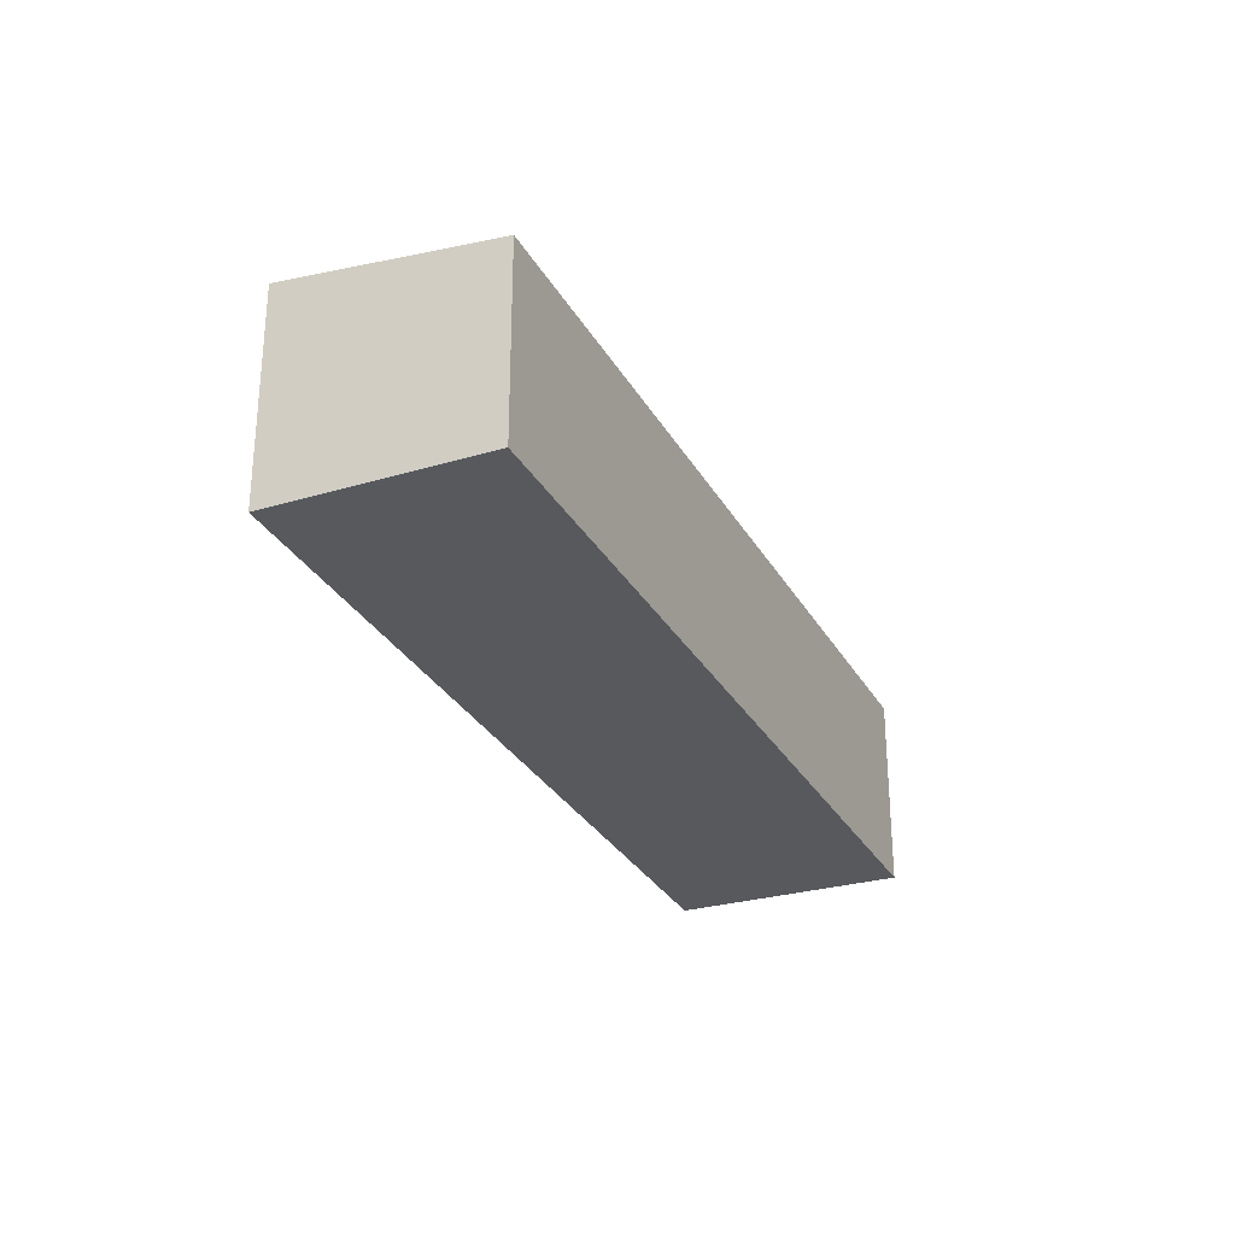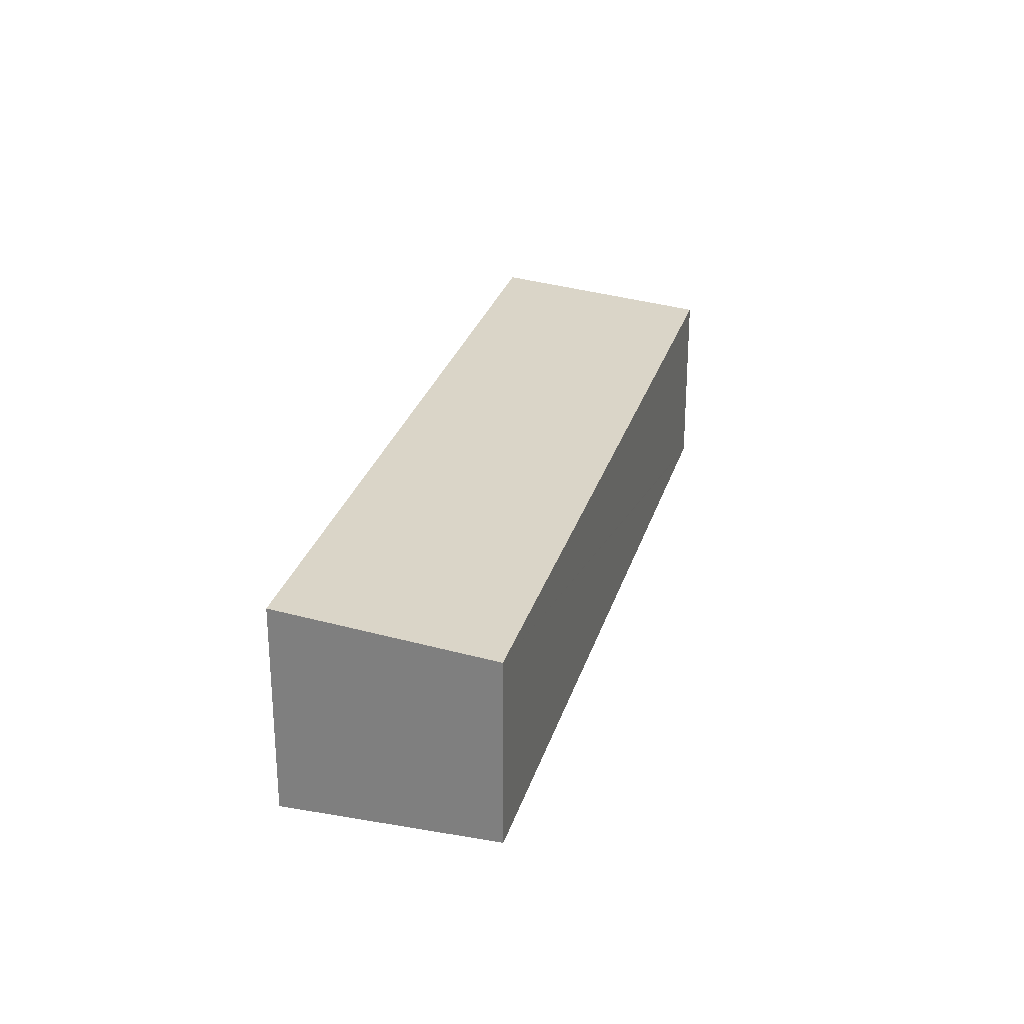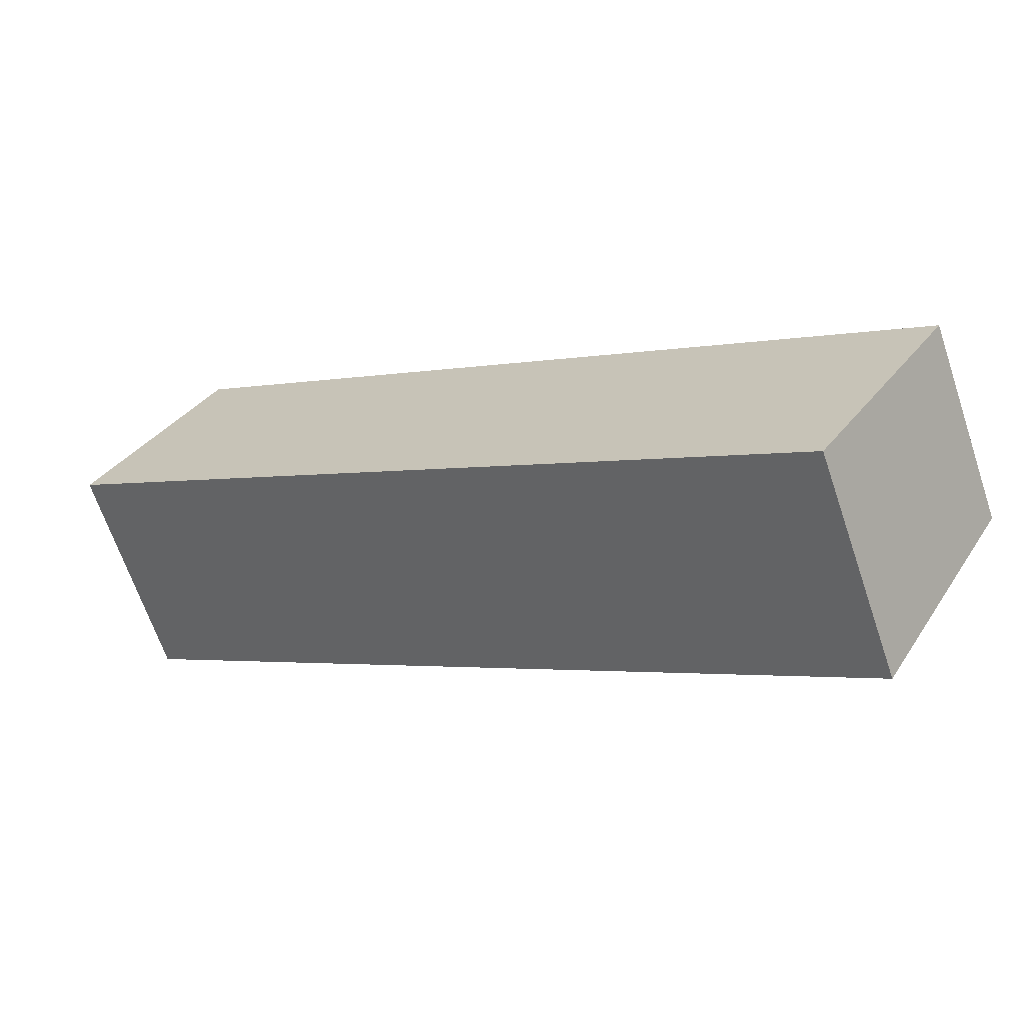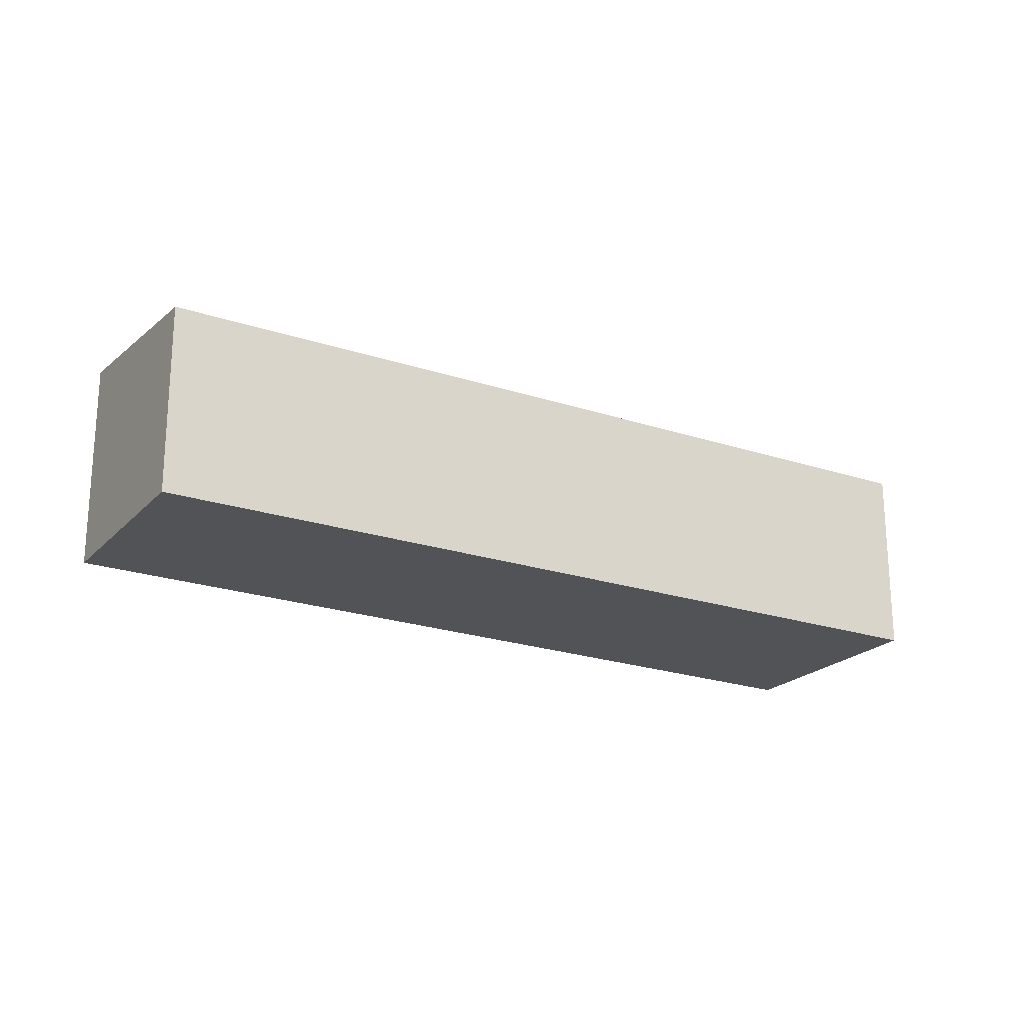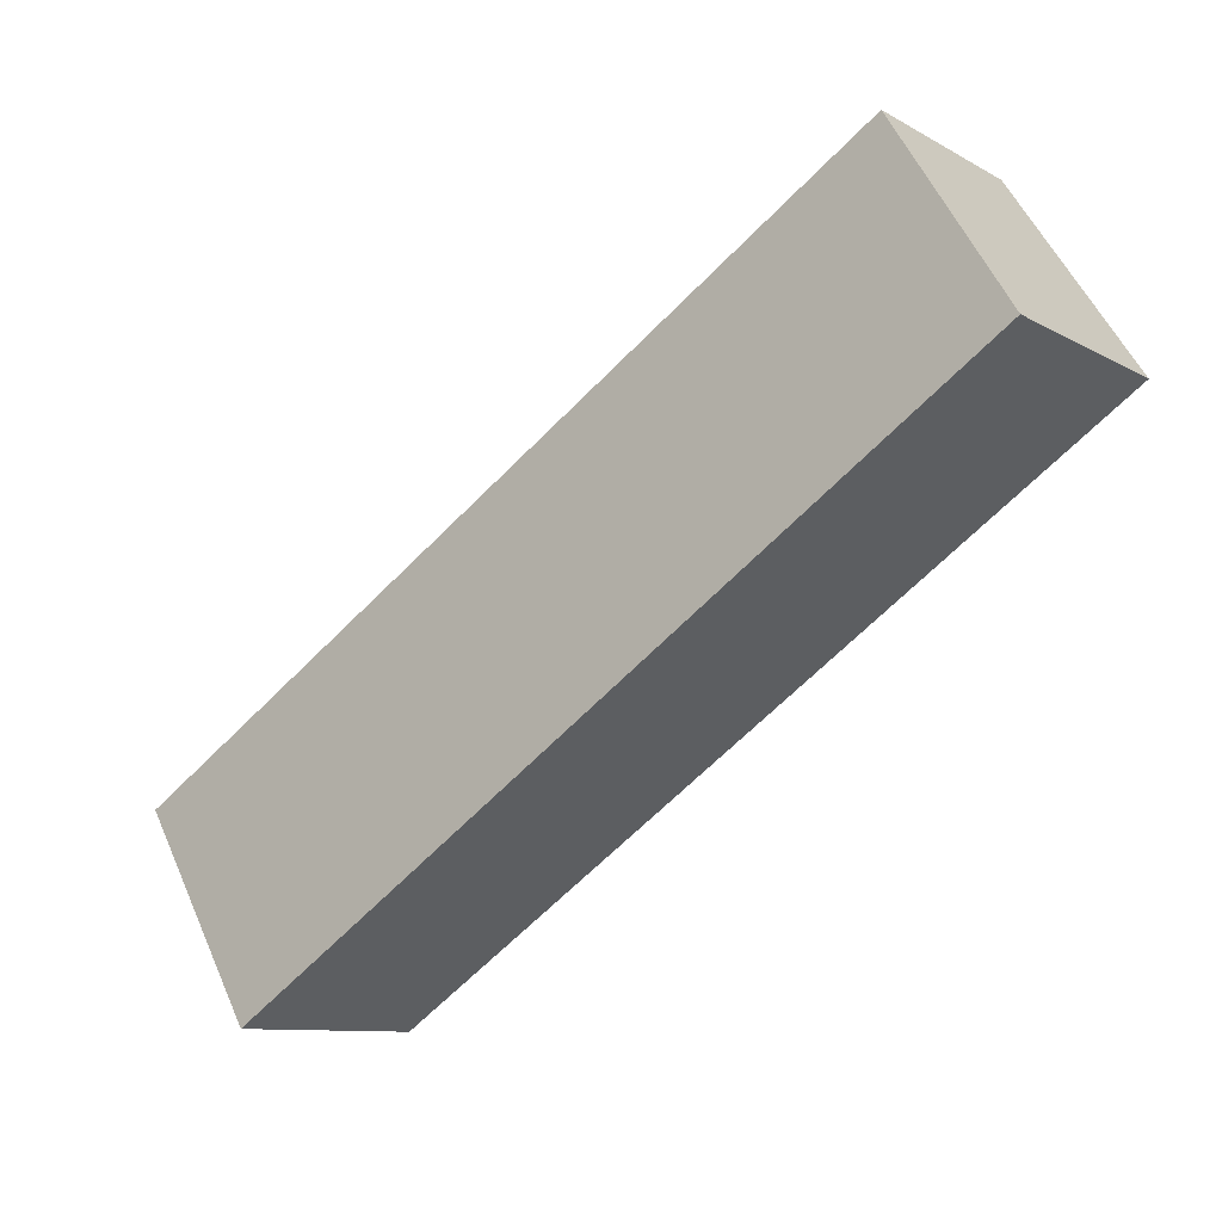
<metadata>
{"format":"obj","ext":"obj","renderer":"f3d","projection":"perspective","resolution":1024,"background":"white","views":[{"elev":-29.0,"azim":-32.6,"up":"+Y"},{"elev":27.1,"azim":-41.6,"up":"+Y"},{"elev":-66.6,"azim":18.7,"up":"+Z"},{"elev":-21.9,"azim":2.9,"up":"+Y"},{"elev":-9.9,"azim":-144.4,"up":"+Z"}]}
</metadata>
<code>
v  0 2.966 1.816e-16
v  11.83 2.666 -4.1
v  10.04 2.981 -6.725
v  11.76 2.666 -4.052
v  1.66 2.666 2.529
v  10.04 4.118e-16 -6.725
v  11.83 2.511e-16 -4.1
v  0 0 0
v  1.66 -1.549e-16 2.529
v  11.76 2.481e-16 -4.052
g defaultobject
f 1 2 3
f 2 1 4
f 4 1 5
f 2 6 3
f 6 2 7
f 6 1 3
f 1 6 8
f 8 5 1
f 5 8 9
f 4 7 2
f 7 4 5
f 7 5 10
f 10 5 9
f 10 6 7
f 6 10 8
f 8 10 9

</code>
